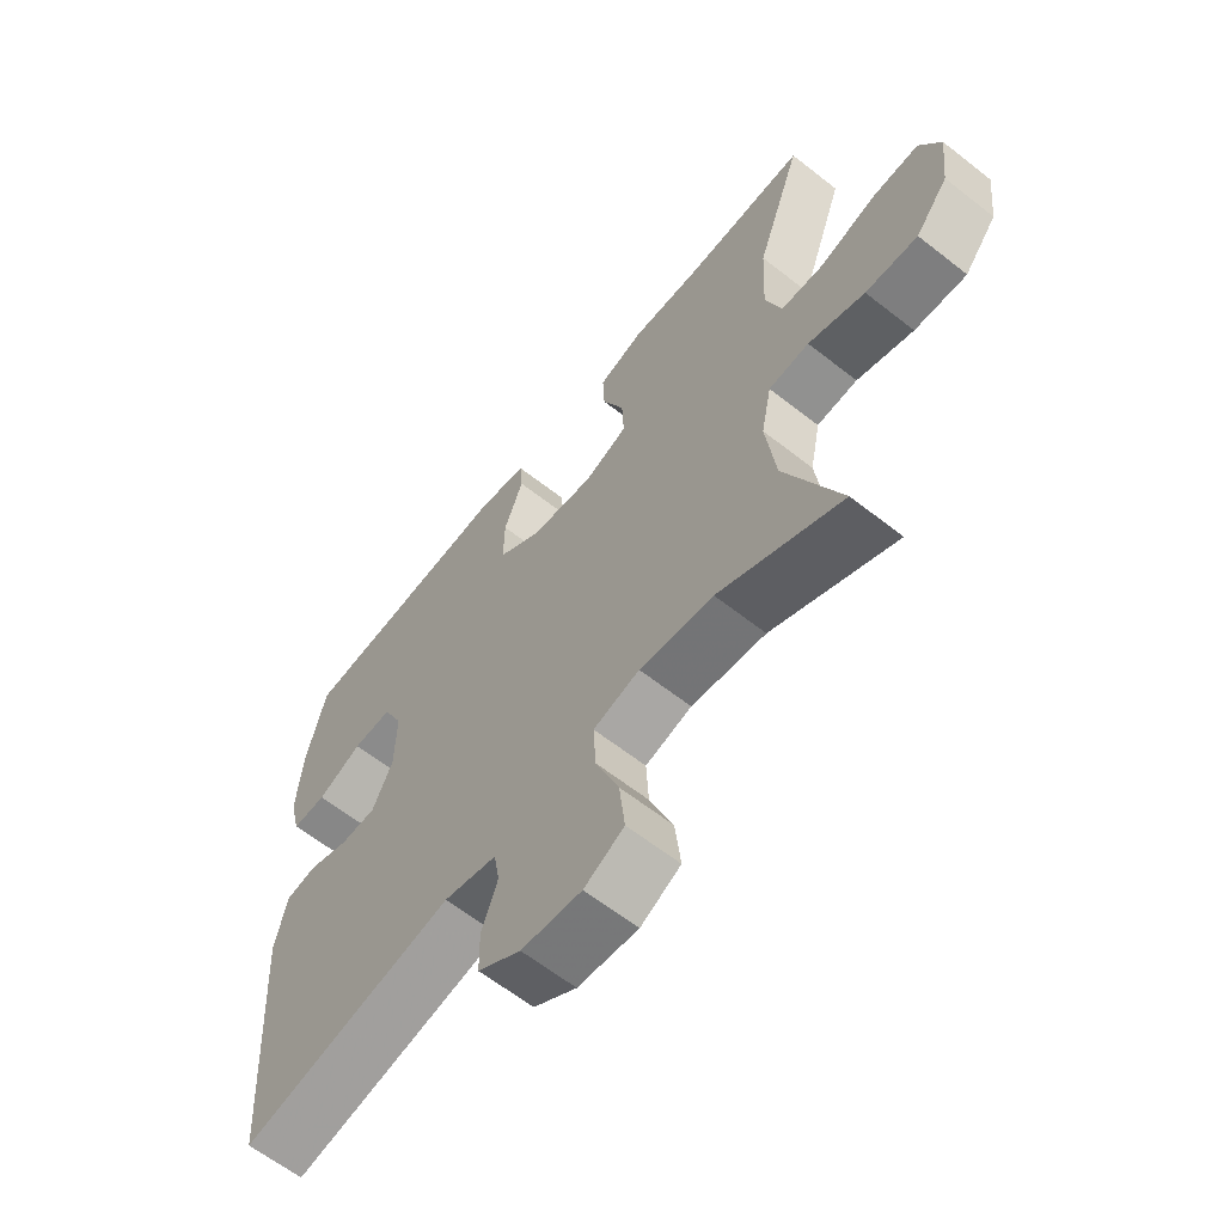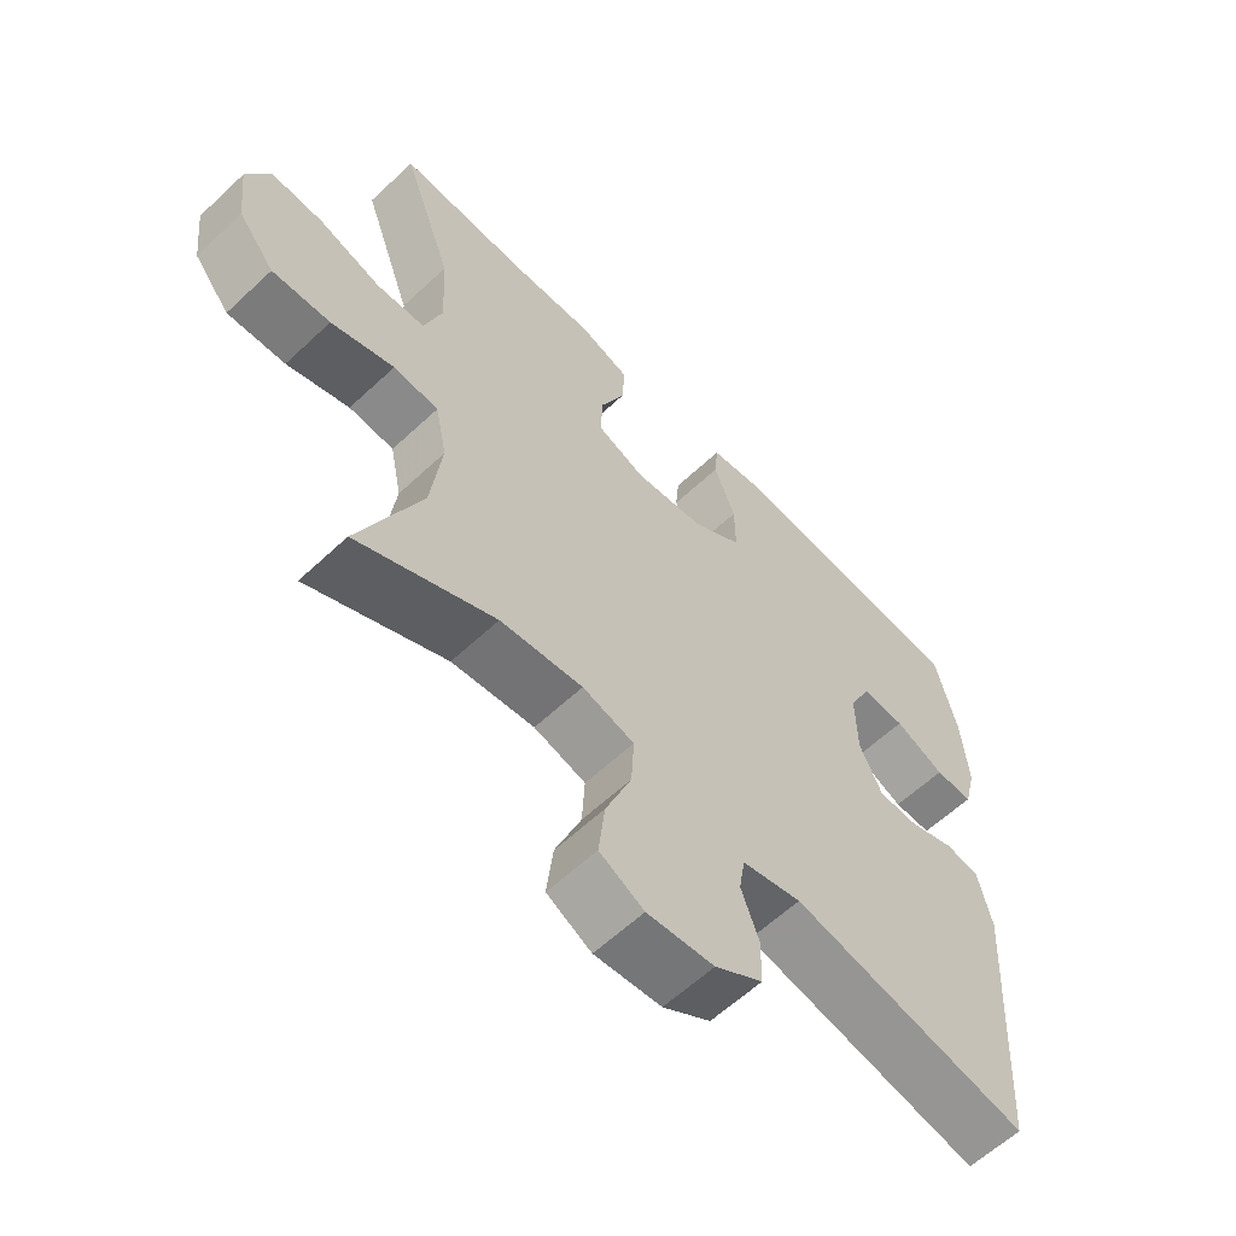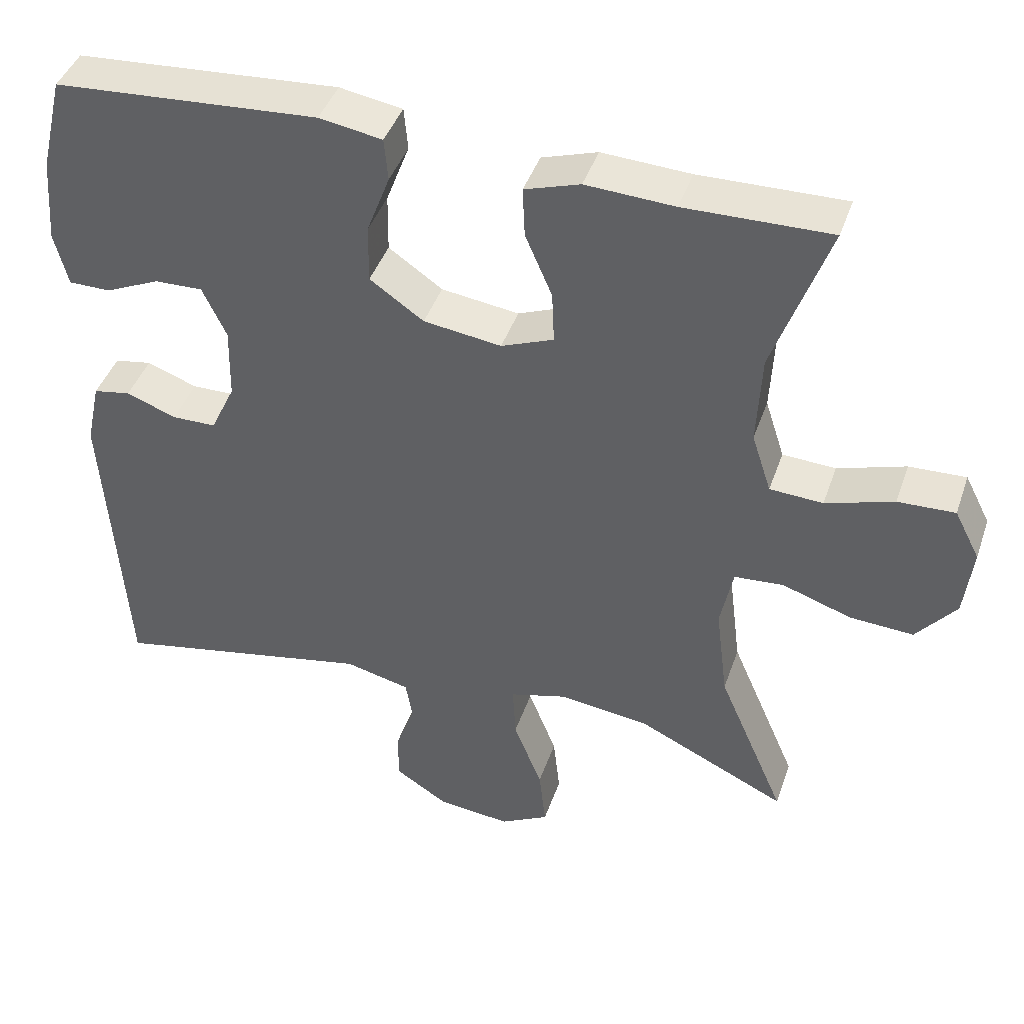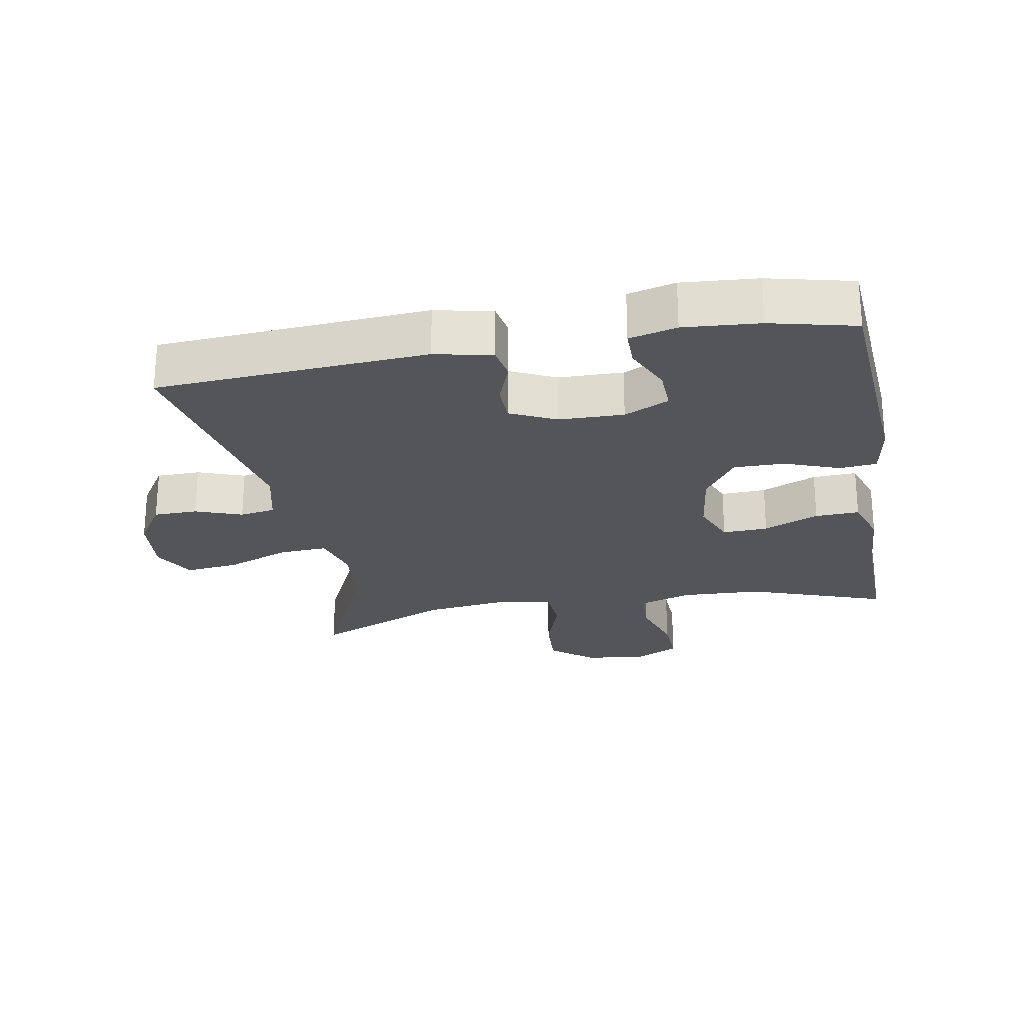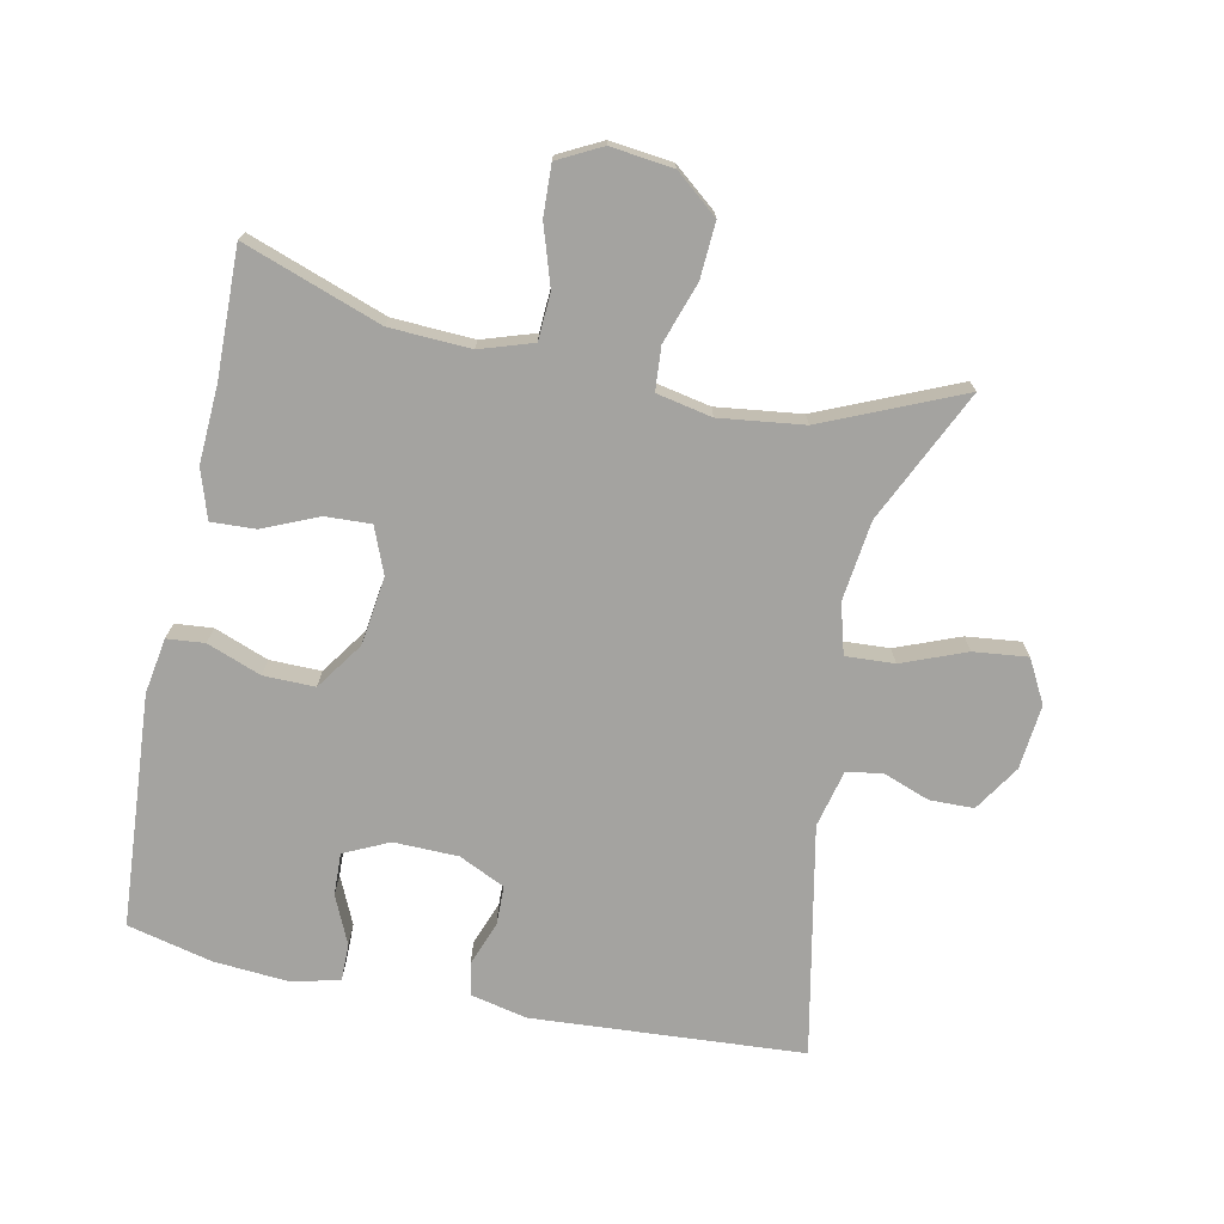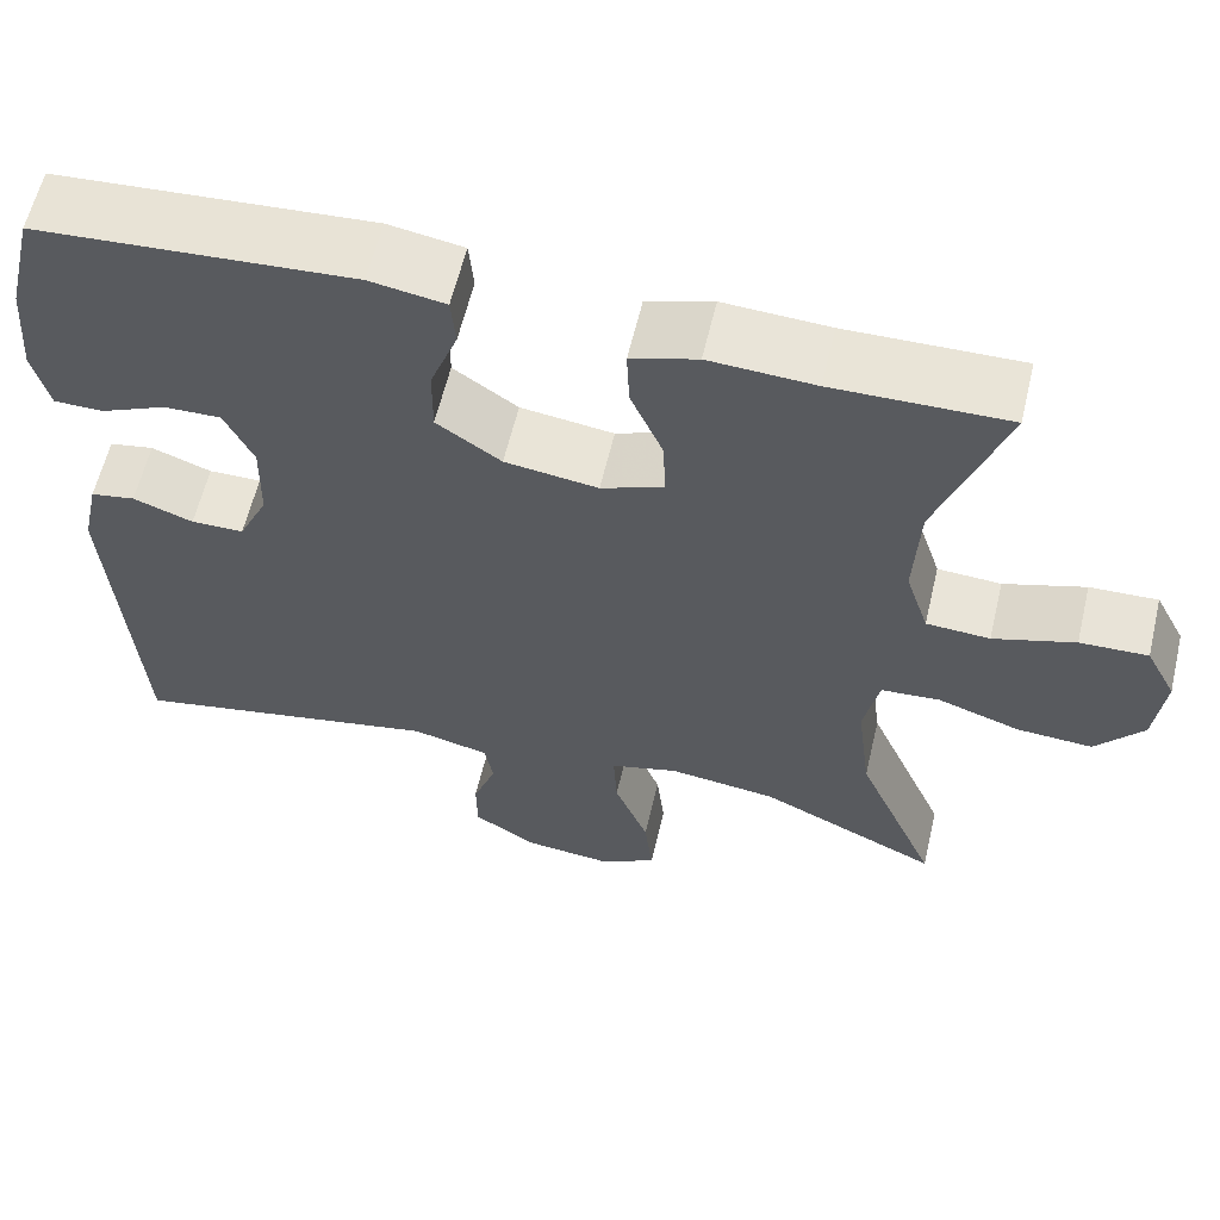
<metadata>
{"format":"obj","ext":"obj","renderer":"f3d","projection":"perspective","resolution":1024,"background":"white","views":[{"elev":-62.3,"azim":51.4,"up":"+Z"},{"elev":-60.7,"azim":133.7,"up":"+Z"},{"elev":42.8,"azim":18.4,"up":"+Z"},{"elev":-24.4,"azim":-79.7,"up":"+Y"},{"elev":-73.0,"azim":78.3,"up":"+Y"},{"elev":60.4,"azim":13.3,"up":"+Z"}]}
</metadata>
<code>
v 0.5 0.07 -0.5
v 0.299 0.07 -0.405
v 0.178 0.07 -0.39
v 0.102 0.07 -0.411
v 0.106 0.07 -0.485
v 0.144 0.07 -0.582
v 0.153 0.07 -0.664
v 0.088 0.07 -0.699
v -0.01 0.07 -0.689
v -0.08 0.07 -0.644
v -0.081 0.07 -0.577
v -0.055 0.07 -0.506
v -0.064 0.07 -0.452
v -0.151 0.07 -0.431
v -0.5 0.07 -0.5
v -0.527 0.07 -0.089
v -0.508 0.07 -0.002
v -0.458 0.07 0.007
v -0.391 0.07 -0.018
v -0.332 0.07 -0.017
v -0.299 0.07 0.053
v -0.297 0.07 0.151
v -0.329 0.07 0.219
v -0.393 0.07 0.217
v -0.466 0.07 0.184
v -0.522 0.07 0.184
v -0.54 0.07 0.256
v -0.531 0.07 0.371
v -0.5 0.07 0.5
v -0.147 0.07 0.525
v -0.063 0.07 0.511
v -0.058 0.07 0.454
v -0.089 0.07 0.372
v -0.09 0.07 0.294
v -0.018 0.07 0.244
v 0.086 0.07 0.23
v 0.156 0.07 0.258
v 0.153 0.07 0.327
v 0.117 0.07 0.411
v 0.114 0.07 0.478
v 0.188 0.07 0.502
v 0.306 0.07 0.496
v 0.5 0.07 0.5
v 0.426 0.07 0.291
v 0.42 0.07 0.168
v 0.446 0.07 0.088
v 0.517 0.07 0.084
v 0.608 0.07 0.113
v 0.684 0.07 0.116
v 0.718 0.07 0.05
v 0.707 0.07 -0.045
v 0.654 0.07 -0.11
v 0.569 0.07 -0.105
v 0.477 0.07 -0.074
v 0.411 0.07 -0.079
v 0.394 0.07 -0.163
v 0.41 0.07 -0.291
v 0.5 0 -0.5
v 0.299 0 -0.405
v 0.178 0 -0.39
v 0.102 0 -0.411
v 0.106 0 -0.485
v 0.144 0 -0.582
v 0.153 0 -0.664
v 0.088 0 -0.699
v -0.01 0 -0.689
v -0.08 0 -0.644
v -0.081 0 -0.577
v -0.055 0 -0.506
v -0.064 0 -0.452
v -0.151 0 -0.431
v -0.5 0 -0.5
v -0.527 0 -0.089
v -0.508 0 -0.002
v -0.458 0 0.007
v -0.391 0 -0.018
v -0.332 0 -0.017
v -0.299 0 0.053
v -0.297 0 0.151
v -0.329 0 0.219
v -0.393 0 0.217
v -0.466 0 0.184
v -0.522 0 0.184
v -0.54 0 0.256
v -0.531 0 0.371
v -0.5 0 0.5
v -0.147 0 0.525
v -0.063 0 0.511
v -0.058 0 0.454
v -0.089 0 0.372
v -0.09 0 0.294
v -0.018 0 0.244
v 0.086 0 0.23
v 0.156 0 0.258
v 0.153 0 0.327
v 0.117 0 0.411
v 0.114 0 0.478
v 0.188 0 0.502
v 0.306 0 0.496
v 0.5 0 0.5
v 0.426 0 0.291
v 0.42 0 0.168
v 0.446 0 0.088
v 0.517 0 0.084
v 0.608 0 0.113
v 0.684 0 0.116
v 0.718 0 0.05
v 0.707 0 -0.045
v 0.654 0 -0.11
v 0.569 0 -0.105
v 0.477 0 -0.074
v 0.411 0 -0.079
v 0.394 0 -0.163
v 0.41 0 -0.291
f 51 52 53 54
f 51 54 55
f 50 51 55
f 47 48 49 50
f 46 47 50 55
f 45 46 55
f 42 43 44
f 42 44 45
f 38 39 40 41
f 37 38 41 42
f 30 31 32 33
f 30 33 34
f 29 30 34
f 28 29 34 35
f 24 25 26 27
f 23 24 27 28
f 16 17 18 19
f 14 15 16 19
f 13 14 19 20
f 9 10 11 12
f 9 12 13
f 8 9 13
f 5 6 7 8
f 4 5 8 13
f 3 4 13 20
f 57 1 2
f 56 57 2 3
f 37 42 45 55
f 36 37 55 56
f 35 36 56 3
f 23 28 35
f 22 23 35 3
f 3 20 21
f 3 21 22
f 111 110 109 108
f 112 111 108
f 112 108 107
f 107 106 105 104
f 112 107 104 103
f 112 103 102
f 101 100 99
f 102 101 99
f 98 97 96 95
f 99 98 95 94
f 90 89 88 87
f 91 90 87
f 91 87 86
f 92 91 86 85
f 84 83 82 81
f 85 84 81 80
f 76 75 74 73
f 76 73 72 71
f 77 76 71 70
f 69 68 67 66
f 70 69 66
f 70 66 65
f 65 64 63 62
f 70 65 62 61
f 77 70 61 60
f 59 58 114
f 60 59 114 113
f 112 102 99 94
f 113 112 94 93
f 60 113 93 92
f 92 85 80
f 60 92 80 79
f 78 77 60
f 79 78 60
f 1 58 59 2
f 2 59 60 3
f 3 60 61 4
f 4 61 62 5
f 5 62 63 6
f 6 63 64 7
f 7 64 65 8
f 8 65 66 9
f 9 66 67 10
f 10 67 68 11
f 11 68 69 12
f 12 69 70 13
f 13 70 71 14
f 14 71 72 15
f 15 72 73 16
f 16 73 74 17
f 17 74 75 18
f 18 75 76 19
f 19 76 77 20
f 20 77 78 21
f 21 78 79 22
f 22 79 80 23
f 23 80 81 24
f 24 81 82 25
f 25 82 83 26
f 26 83 84 27
f 27 84 85 28
f 28 85 86 29
f 29 86 87 30
f 30 87 88 31
f 31 88 89 32
f 32 89 90 33
f 33 90 91 34
f 34 91 92 35
f 35 92 93 36
f 36 93 94 37
f 37 94 95 38
f 38 95 96 39
f 39 96 97 40
f 40 97 98 41
f 41 98 99 42
f 42 99 100 43
f 43 100 101 44
f 44 101 102 45
f 45 102 103 46
f 46 103 104 47
f 47 104 105 48
f 48 105 106 49
f 49 106 107 50
f 50 107 108 51
f 51 108 109 52
f 52 109 110 53
f 53 110 111 54
f 54 111 112 55
f 55 112 113 56
f 56 113 114 57
f 57 114 58 1

</code>
